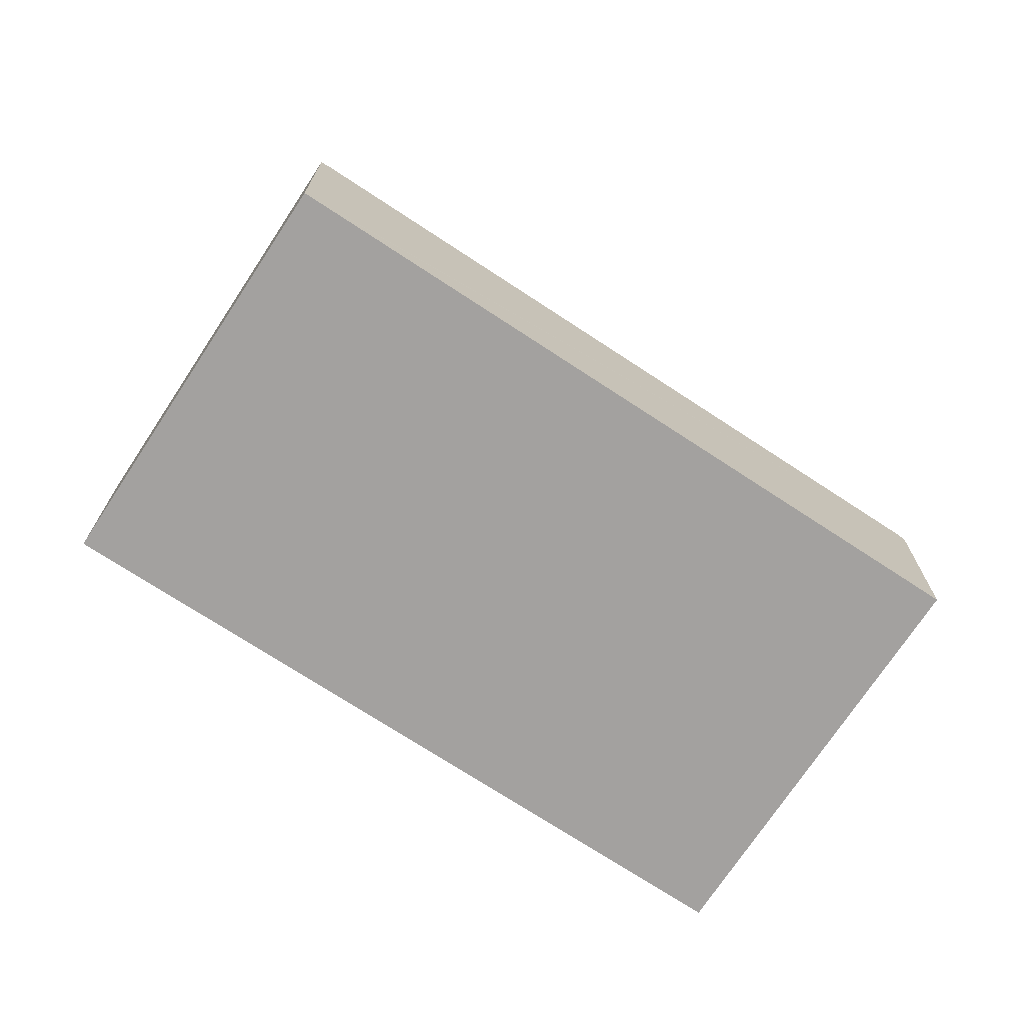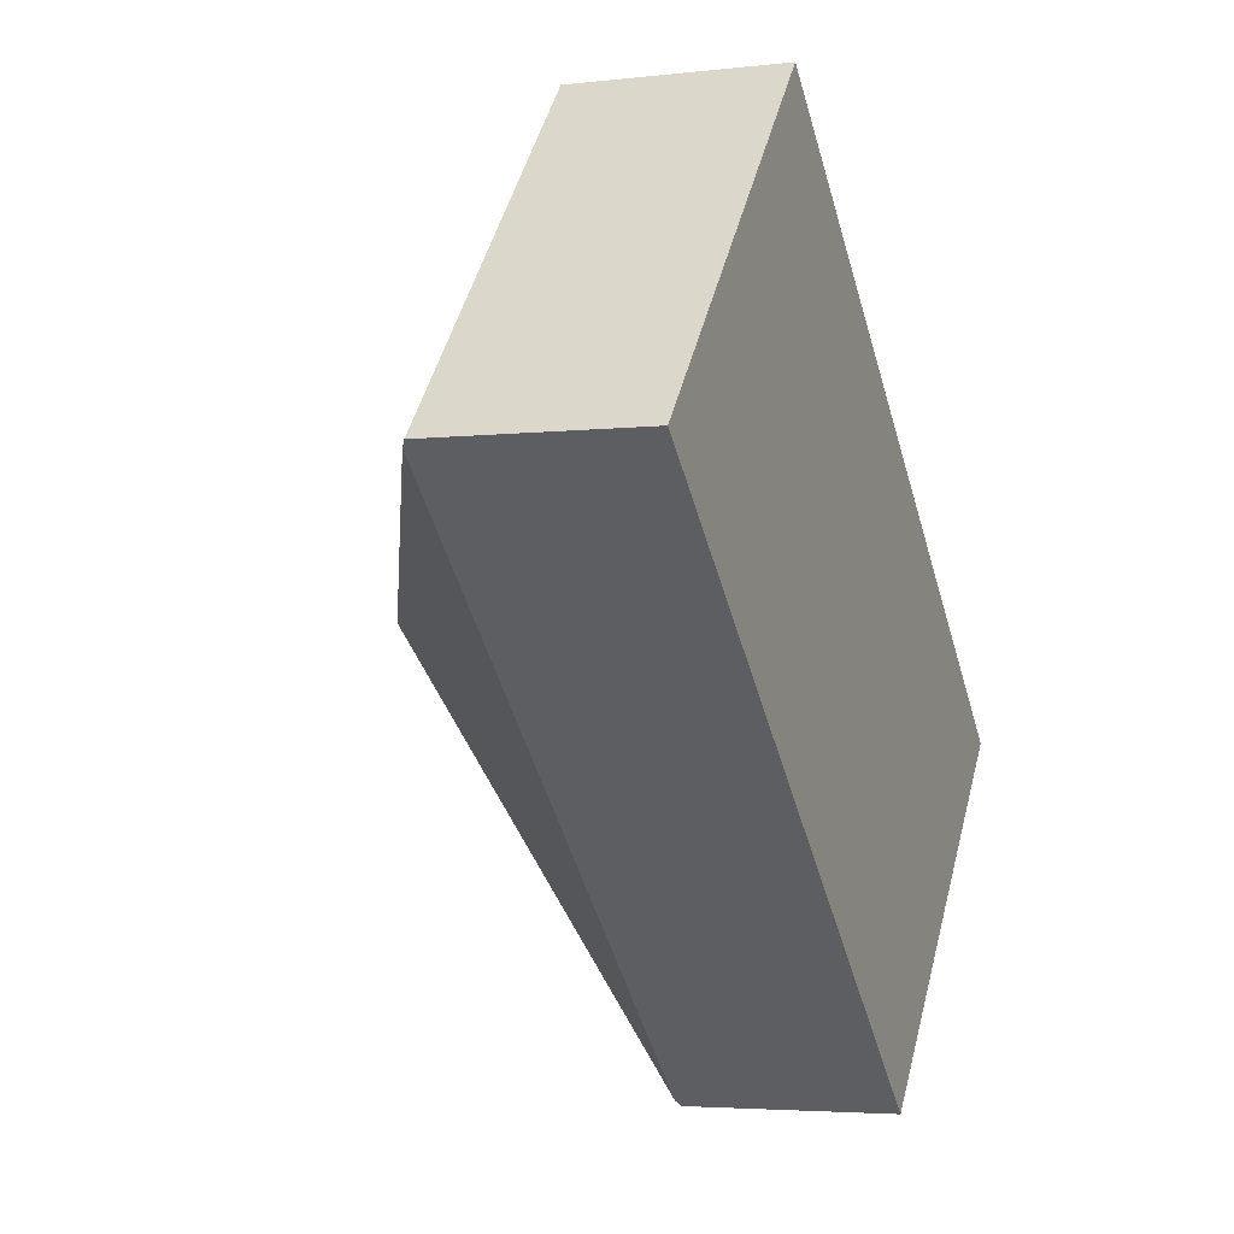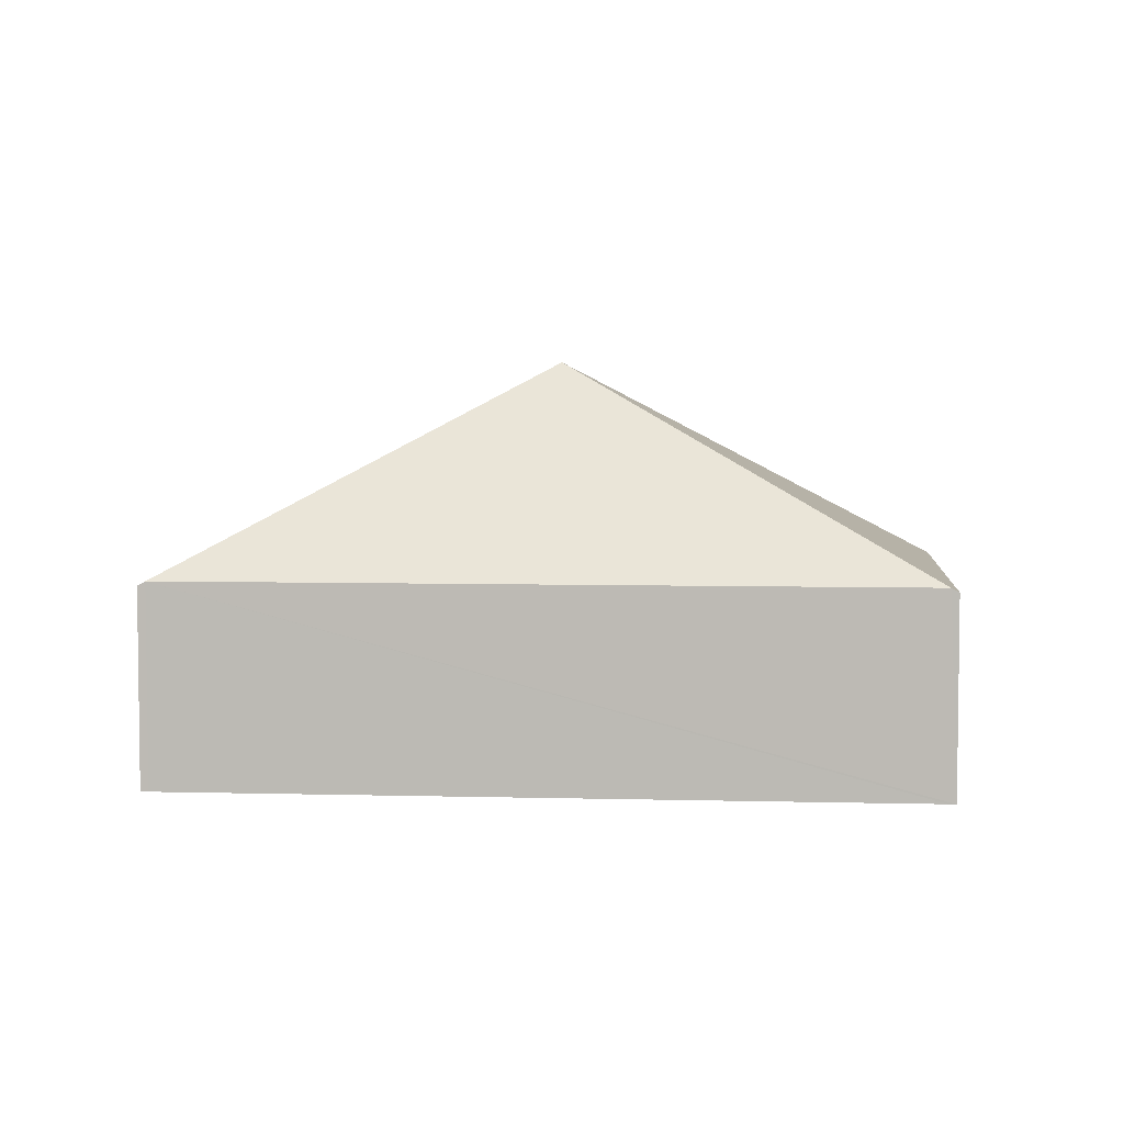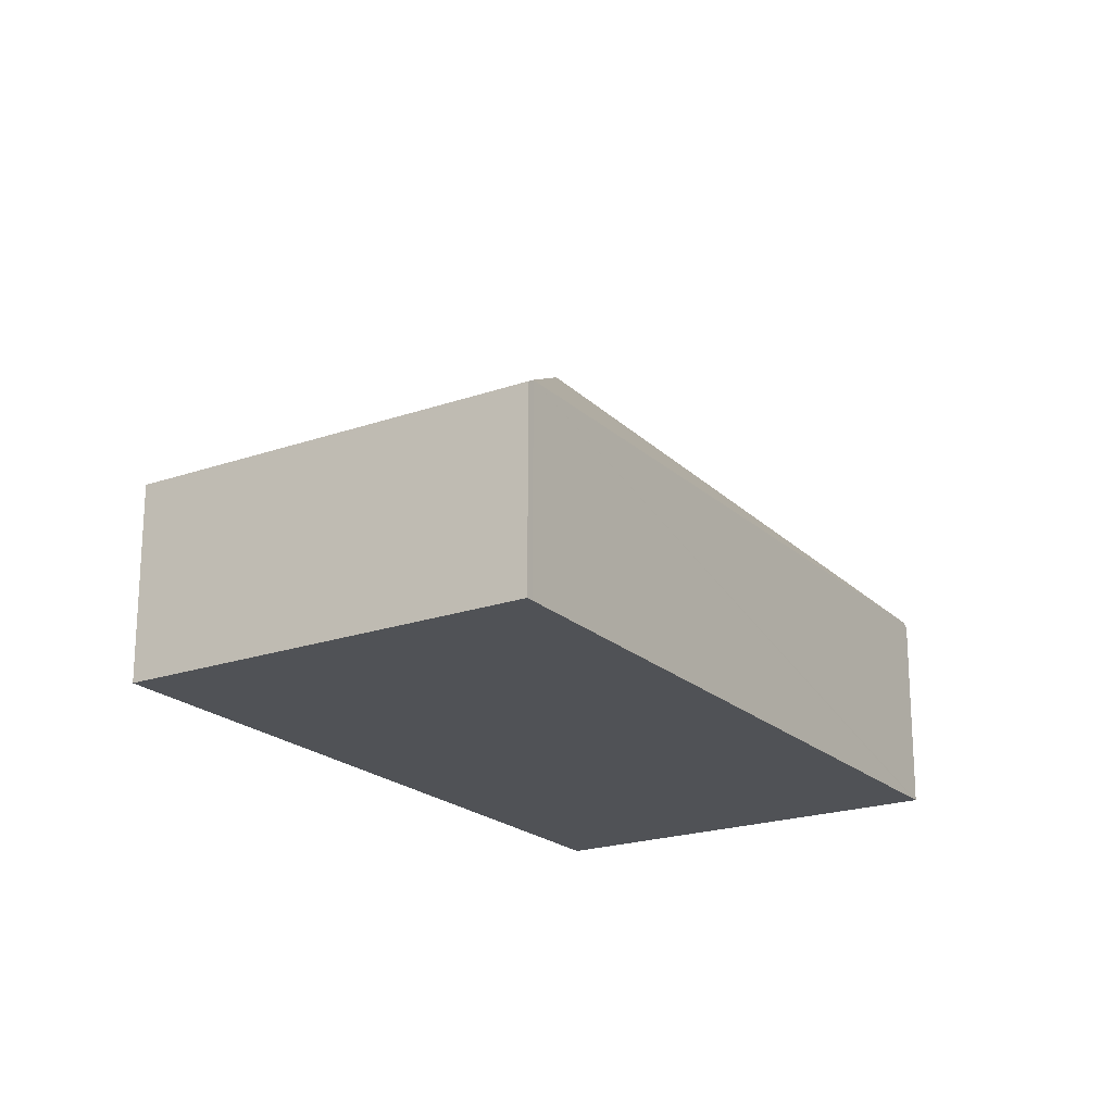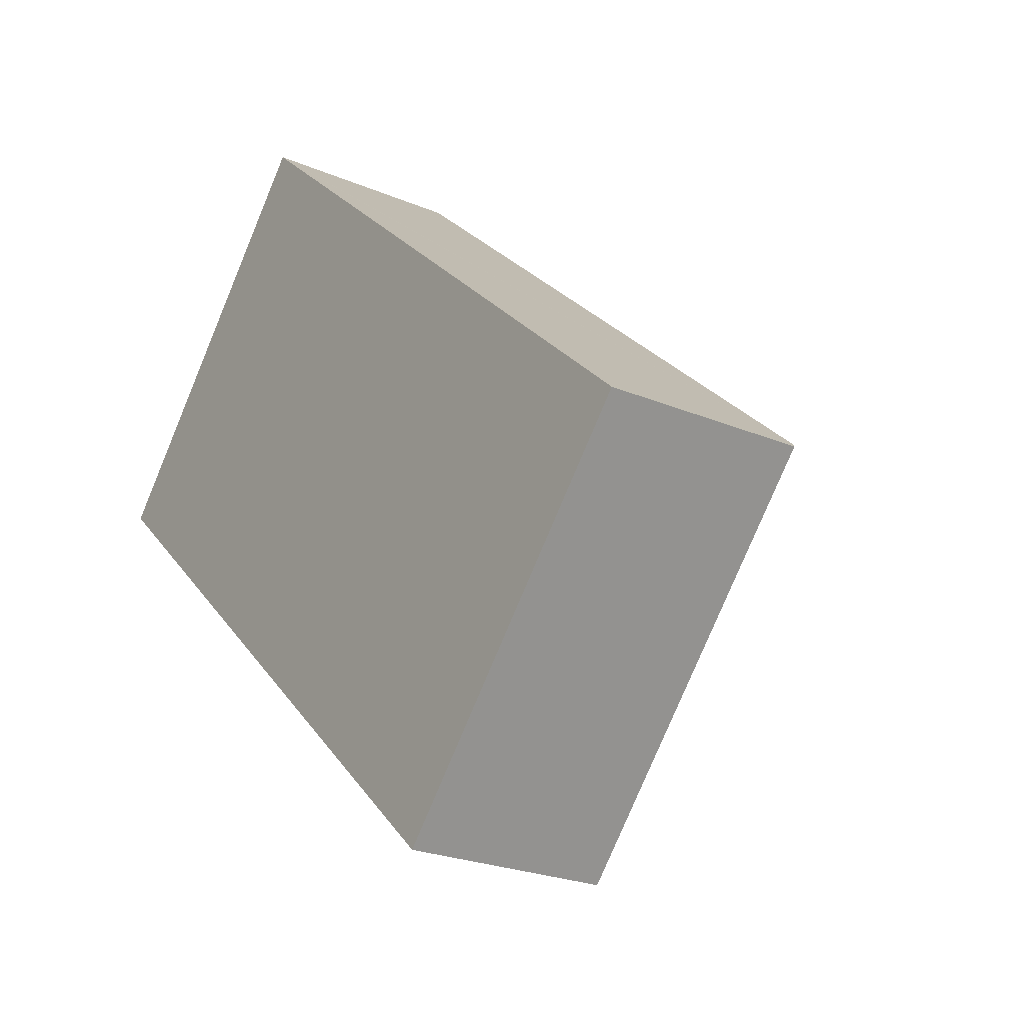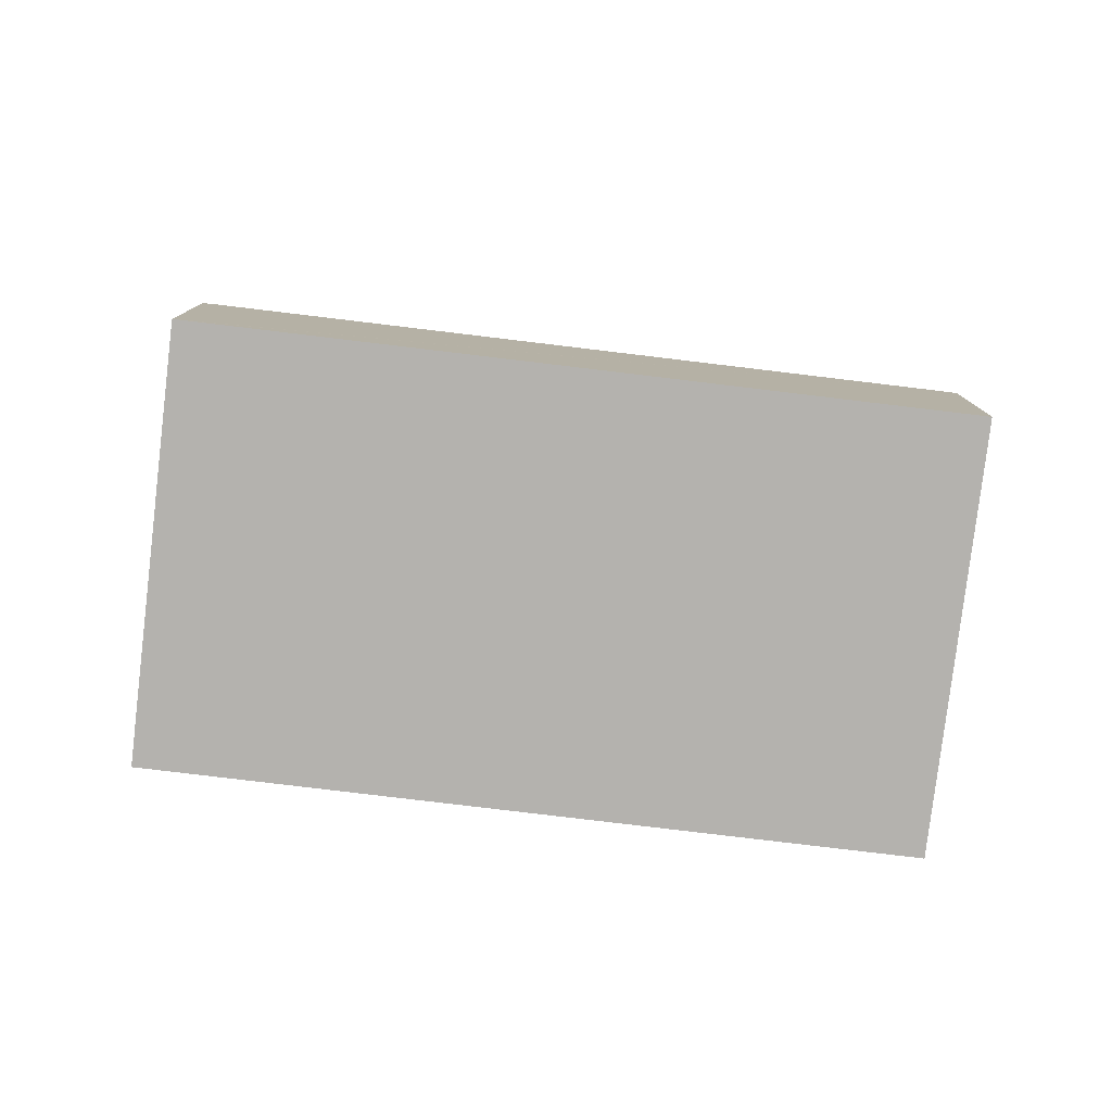
<metadata>
{"format":"obj","ext":"obj","renderer":"f3d","projection":"perspective","resolution":1024,"background":"white","views":[{"elev":-72.3,"azim":8.7,"up":"+Y"},{"elev":-4.0,"azim":-68.9,"up":"+Z"},{"elev":5.1,"azim":-133.2,"up":"+Y"},{"elev":-20.7,"azim":164.5,"up":"+Y"},{"elev":-24.0,"azim":54.9,"up":"+Z"},{"elev":-79.7,"azim":35.2,"up":"+Y"}]}
</metadata>
<code>
v  2.748 1.872 2.939
v  7.954 1.872 -1.752
v  4.005 3.777 -0.901
v  0.055 1.871 -0.049
v  2.693 1.832 2.989
v  0 1.832 1.122e-16
v  5.316 1.832 -4.79
v  8.009 1.831 -1.802
v  5.261 1.872 -4.74
v  0 0 0
v  0.055 3e-18 -0.049
v  5.261 2.902e-16 -4.74
v  5.316 2.933e-16 -4.79
v  2.693 -1.83e-16 2.989
v  2.748 -1.8e-16 2.939
v  7.954 1.073e-16 -1.752
v  8.009 1.103e-16 -1.802
g defaultobject
f 1 2 3
f 4 1 3
f 1 4 5
f 5 4 6
f 7 2 8
f 2 7 3
f 3 7 9
f 9 4 3
f 4 10 6
f 10 4 9
f 10 9 11
f 11 9 12
f 12 9 7
f 12 7 13
f 10 5 6
f 5 10 14
f 14 1 5
f 1 14 2
f 2 14 15
f 2 15 16
f 2 16 8
f 8 16 17
f 8 13 7
f 13 8 17
f 11 14 10
f 14 11 12
f 14 12 15
f 15 12 16
f 16 12 13
f 16 13 17

</code>
